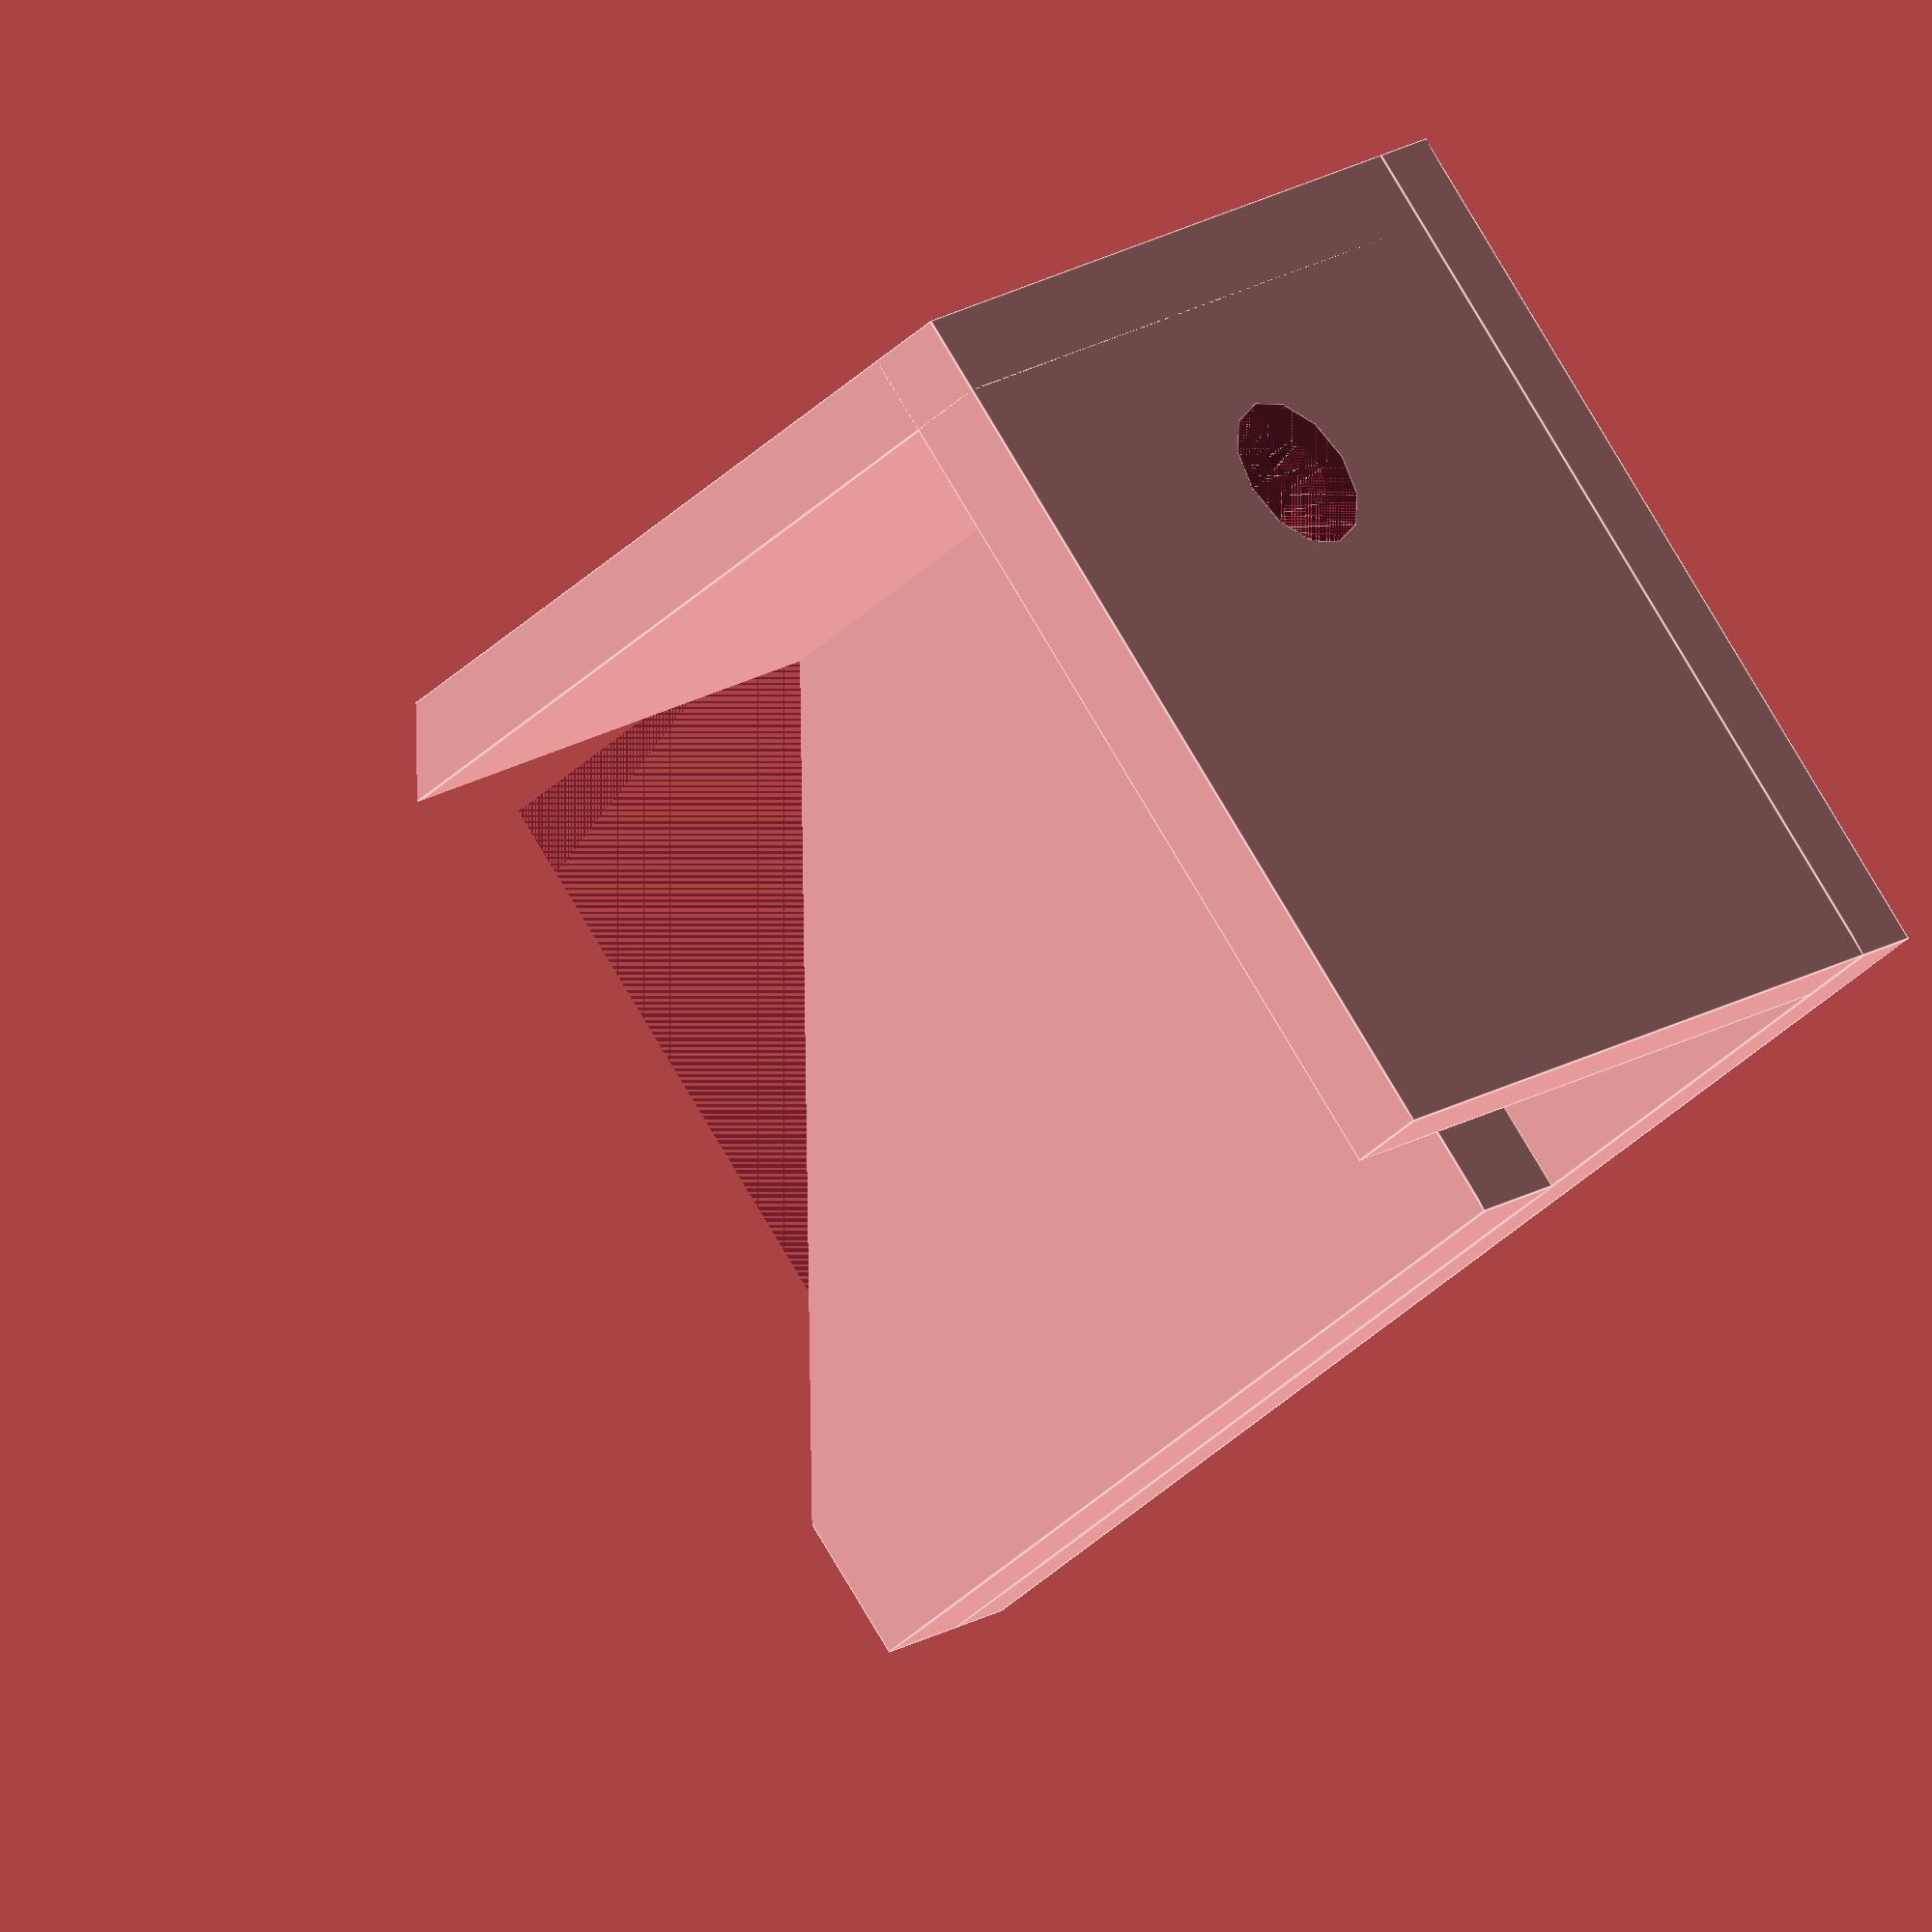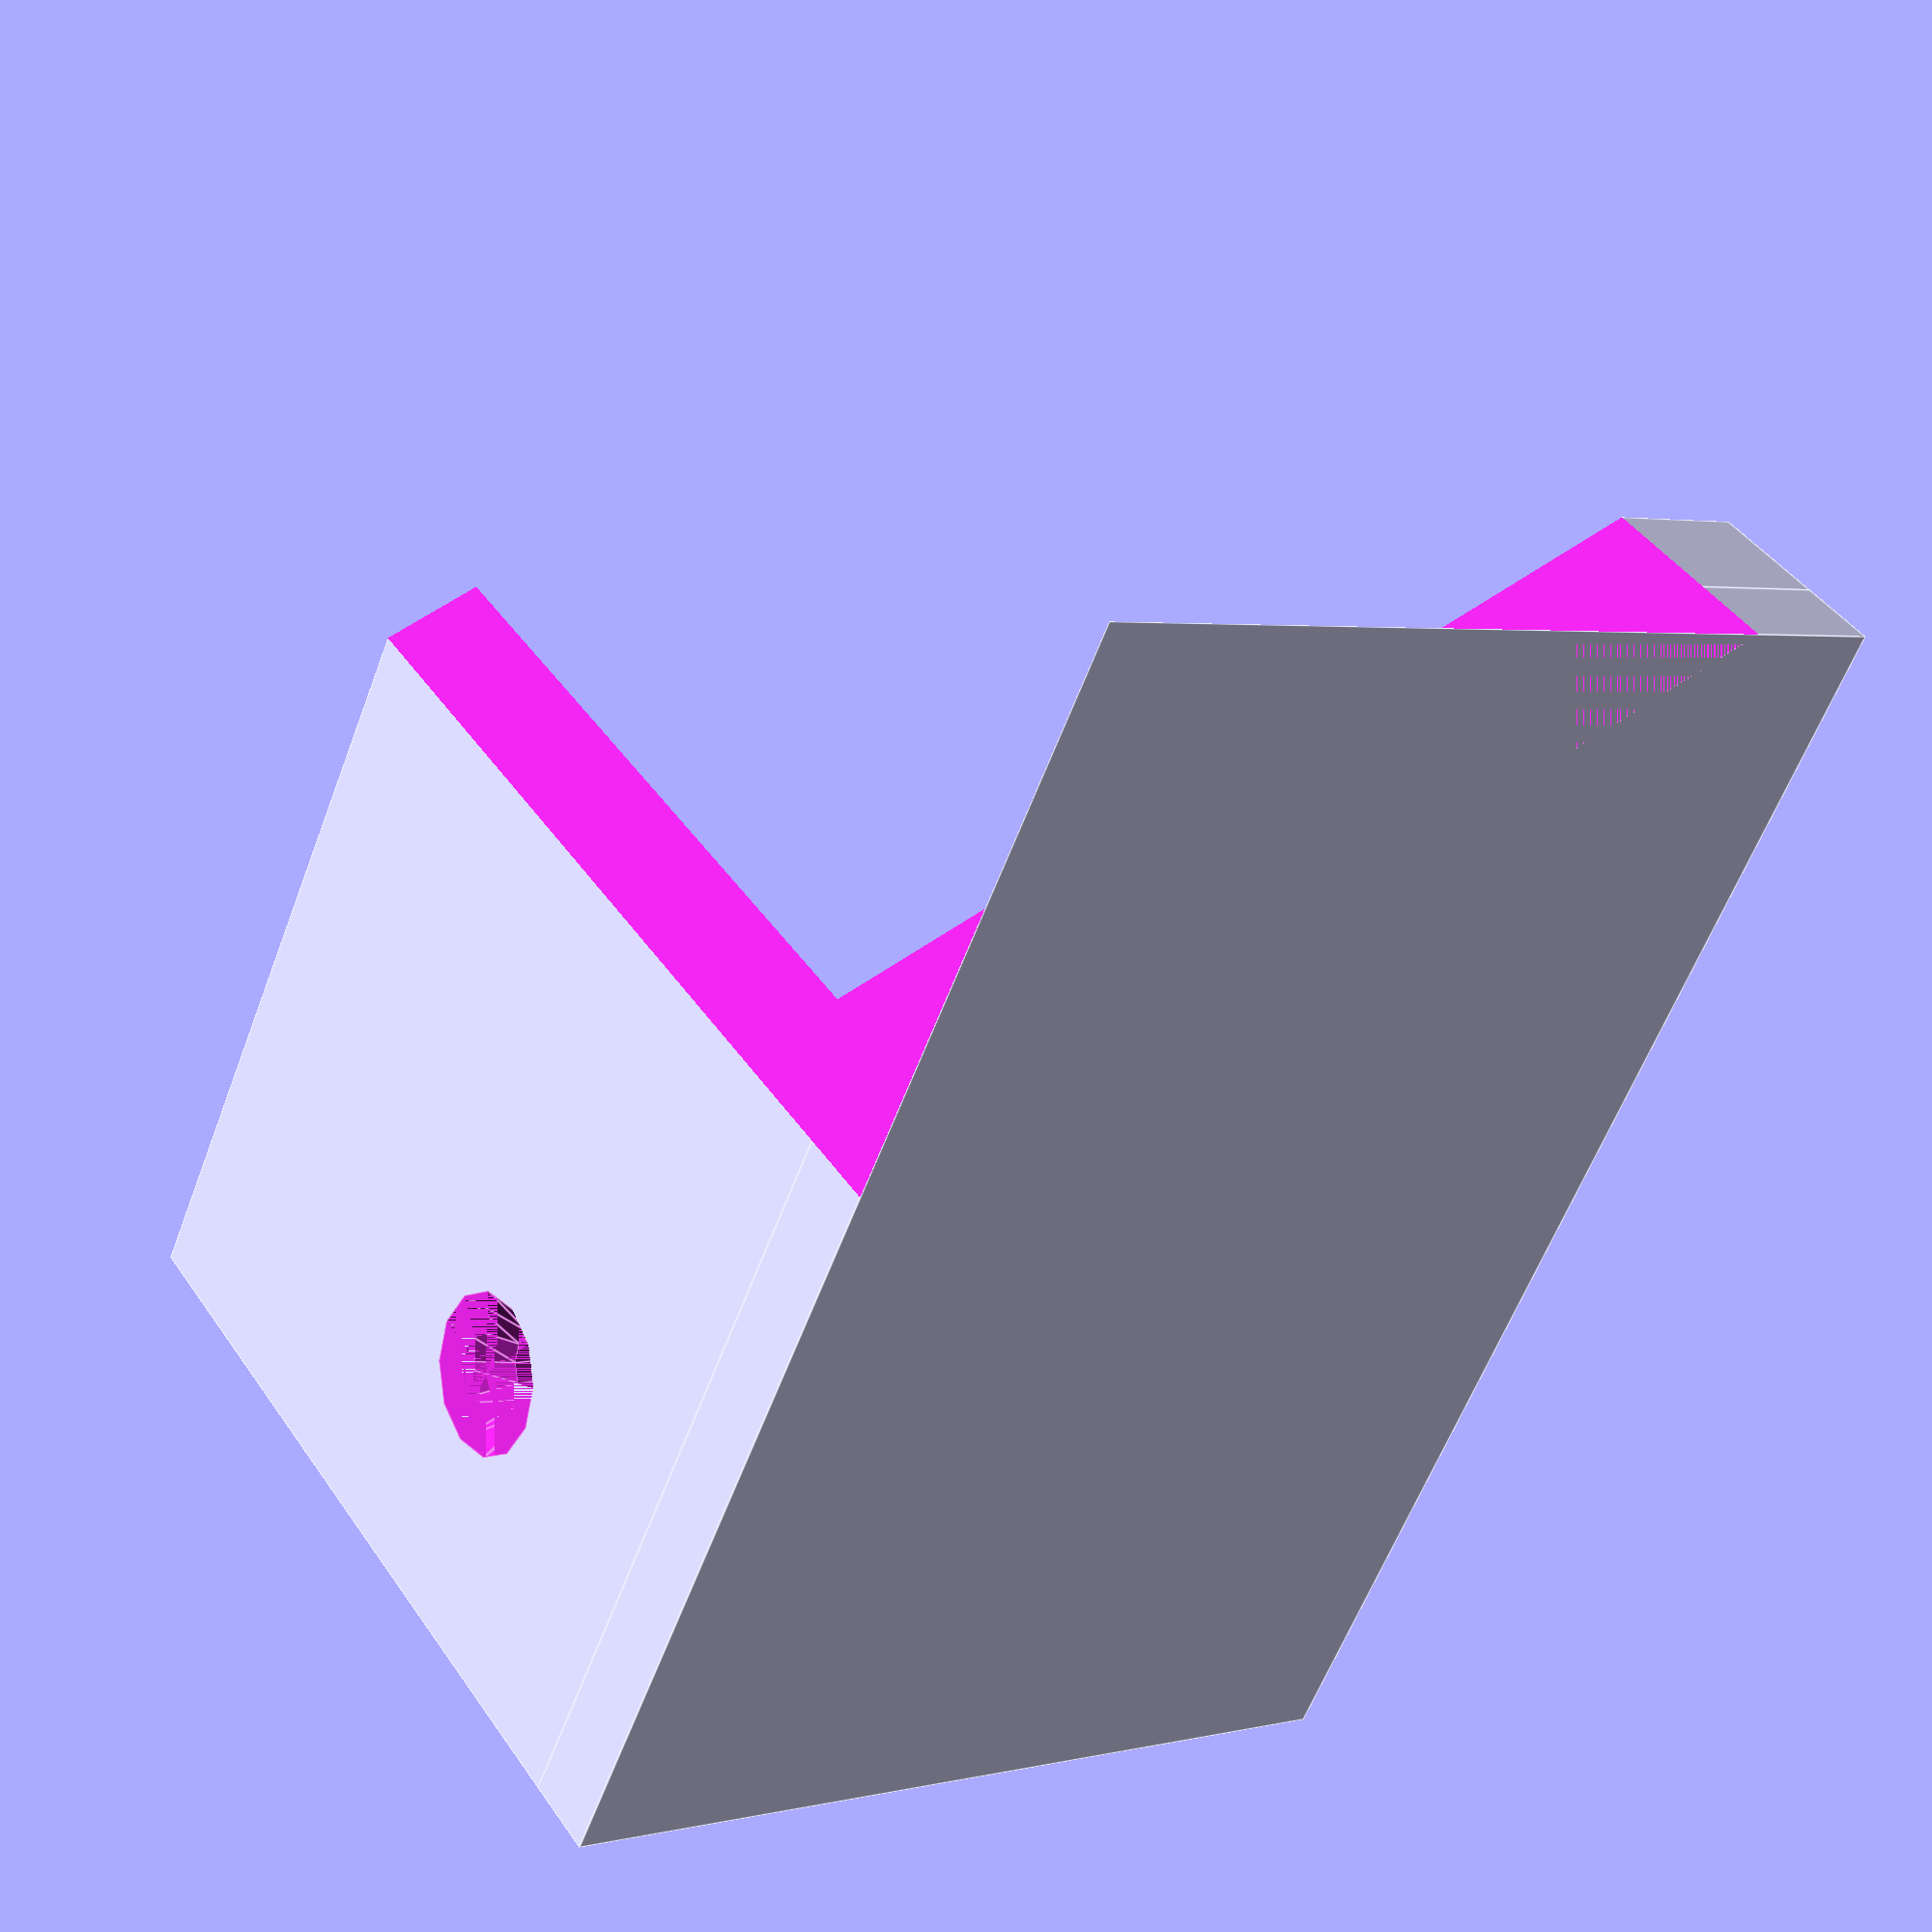
<openscad>


difference(){
	union() {
		cube(size = [67, 46, 4]);
		translate(v = [0, 0, 4]) {
			cube(size = [4, 46, 40]);
		}
		translate(v = [23, 0, 4]) {
			cube(size = [44, 46, 6]);
		}
		translate(v = [0, 0, 4]) {
			cube(size = [67, 4, 40]);
		}
	}
	/* Holes Below*/
	union(){
		translate(v = [41, 4, 0]) {
			rotate(a = -36.8700000000, v = [0, 0, 1]) {
				translate(v = [0, -10, 0]) {
					cube(size = [50, 60, 50]);
				}
			}
		}
		translate(v = [0, 13.5000000000, 24.0000000000]) {
			rotate(a = -90, v = [0, 1, 0]) {
				union() {
					union() {
						translate(v = [0, 0, -5]) {
							cylinder($fn = 12, h = 5, r = 1.9000000000);
						}
						translate(v = [0, 0, -3]) {
							cylinder($fn = 12, h = 3, r1 = 1.9000000000, r2 = 4);
						}
					}
					cylinder($fn = 12, h = 1, r = 4);
				}
			}
		}
		translate(v = [13.5000000000, 0, 18.0000000000]) {
			rotate(a = 90, v = [1, 0, 0]) {
				union() {
					union() {
						translate(v = [0, 0, -5]) {
							cylinder($fn = 12, h = 5, r = 1.9000000000);
						}
						translate(v = [0, 0, -3]) {
							cylinder($fn = 12, h = 3, r1 = 1.9000000000, r2 = 4);
						}
					}
					cylinder($fn = 12, h = 1, r = 4);
				}
			}
		}
	} /* End Holes */ 
}
</openscad>
<views>
elev=166.0 azim=322.2 roll=146.7 proj=o view=edges
elev=316.6 azim=245.5 roll=148.0 proj=p view=edges
</views>
